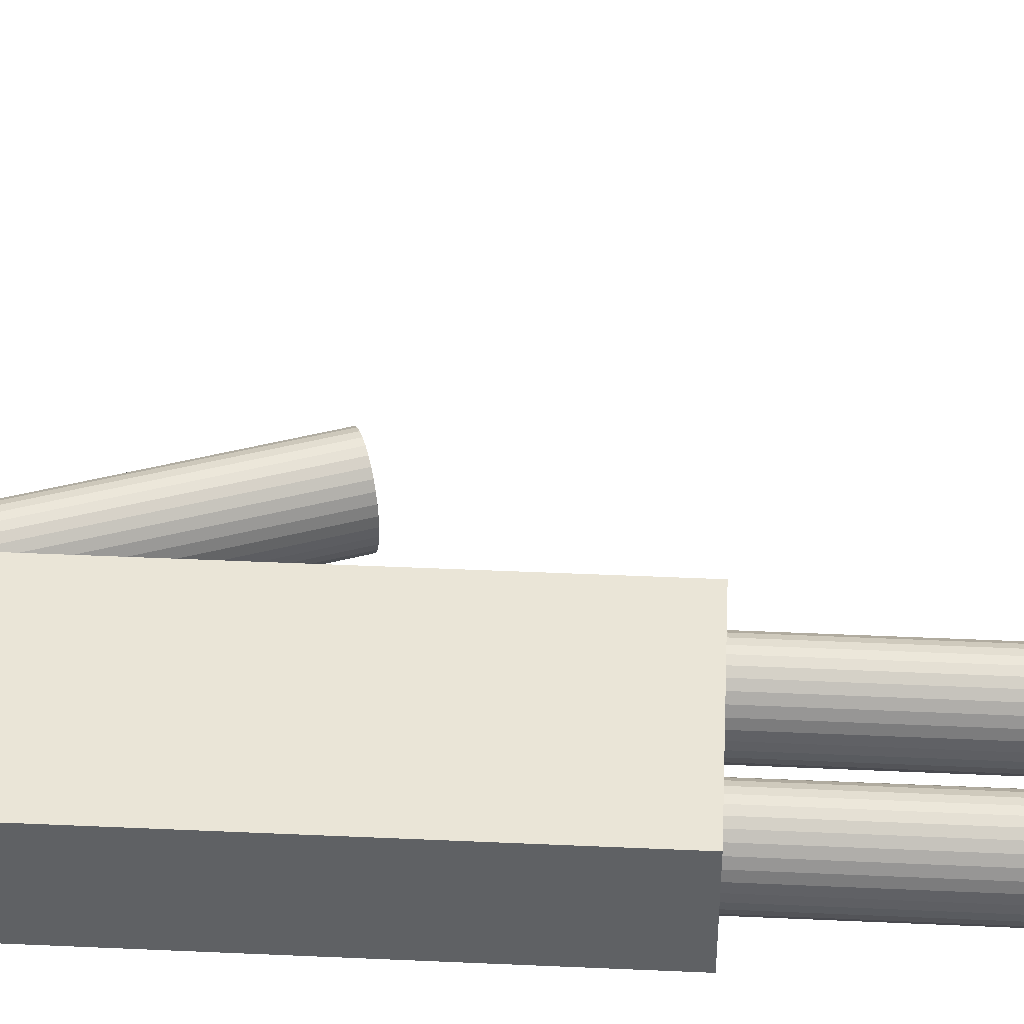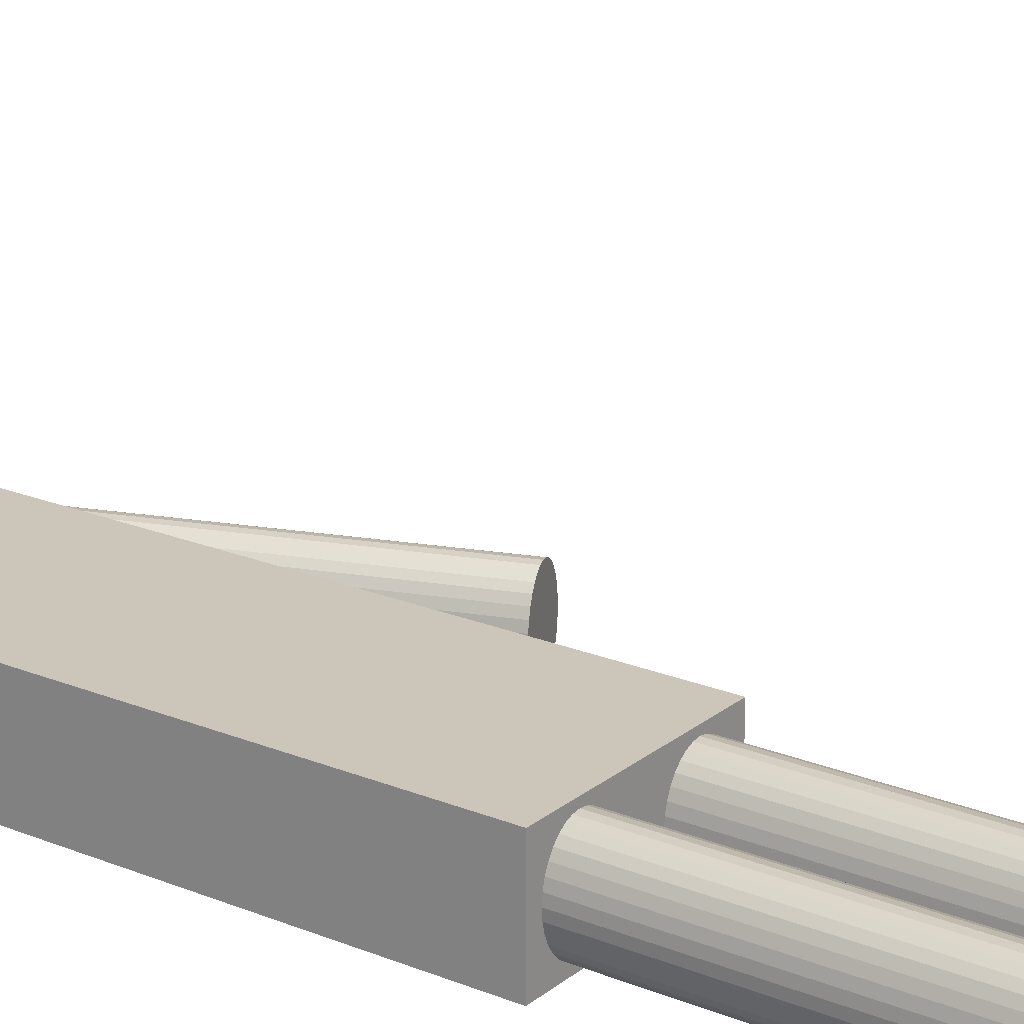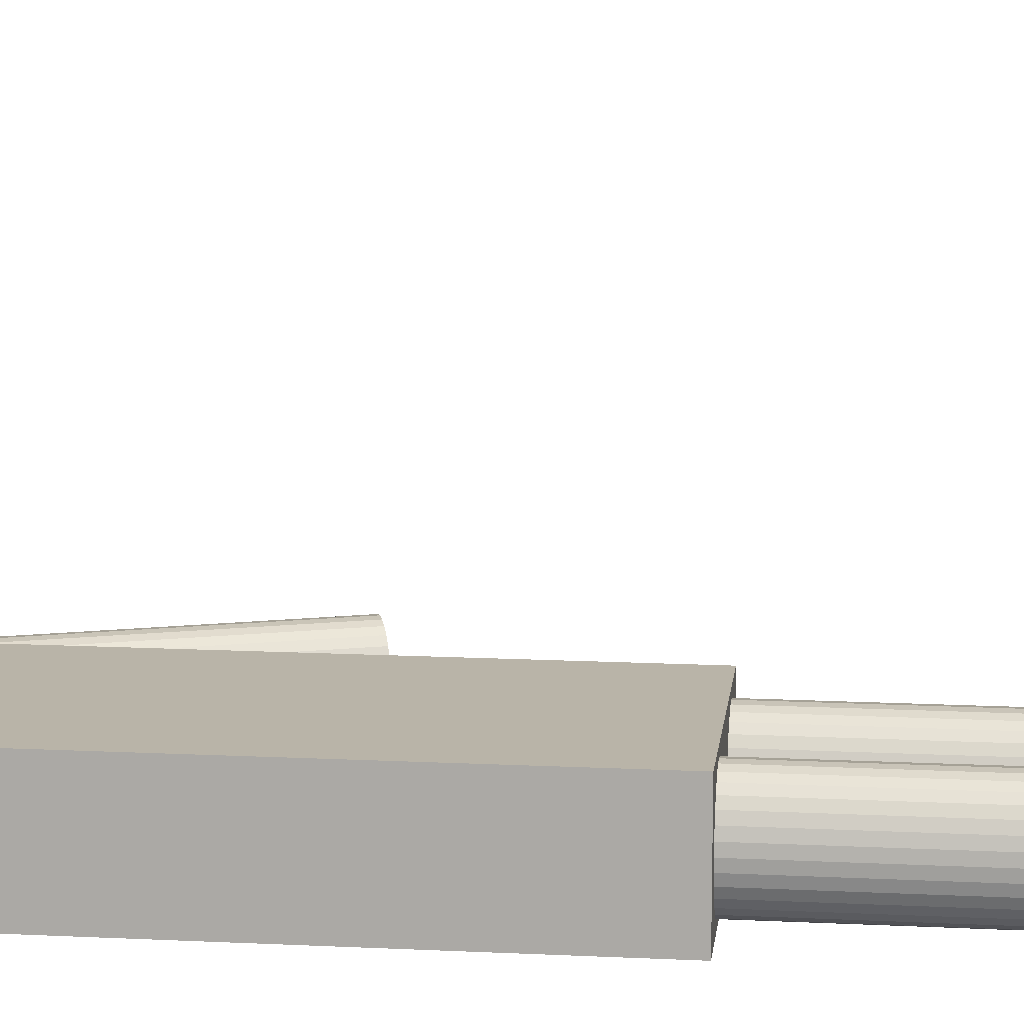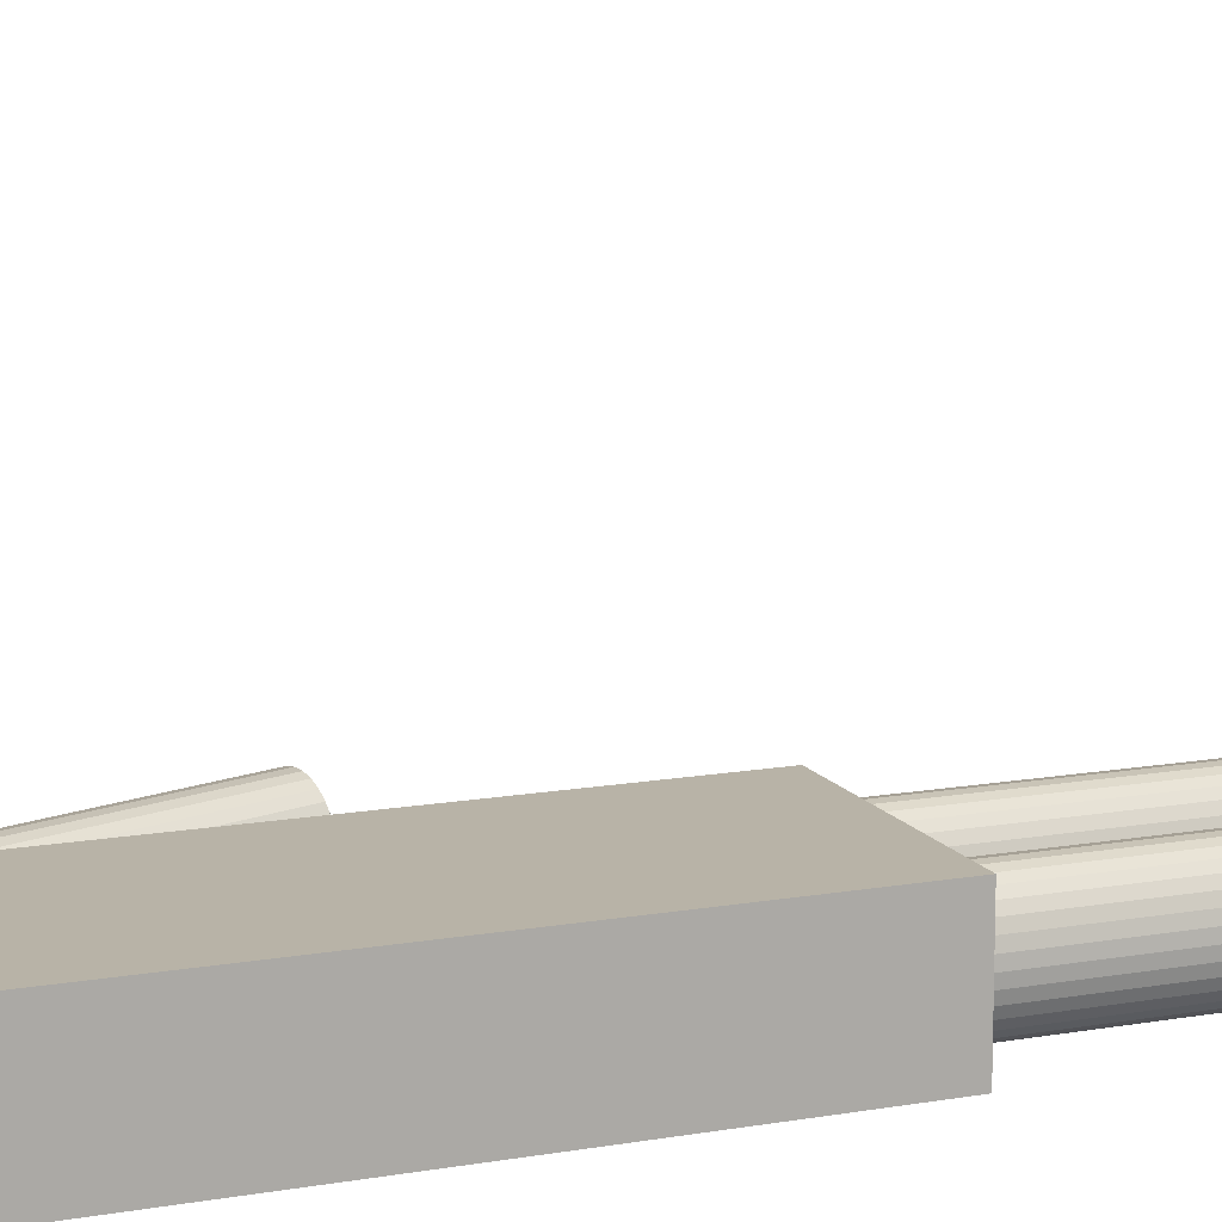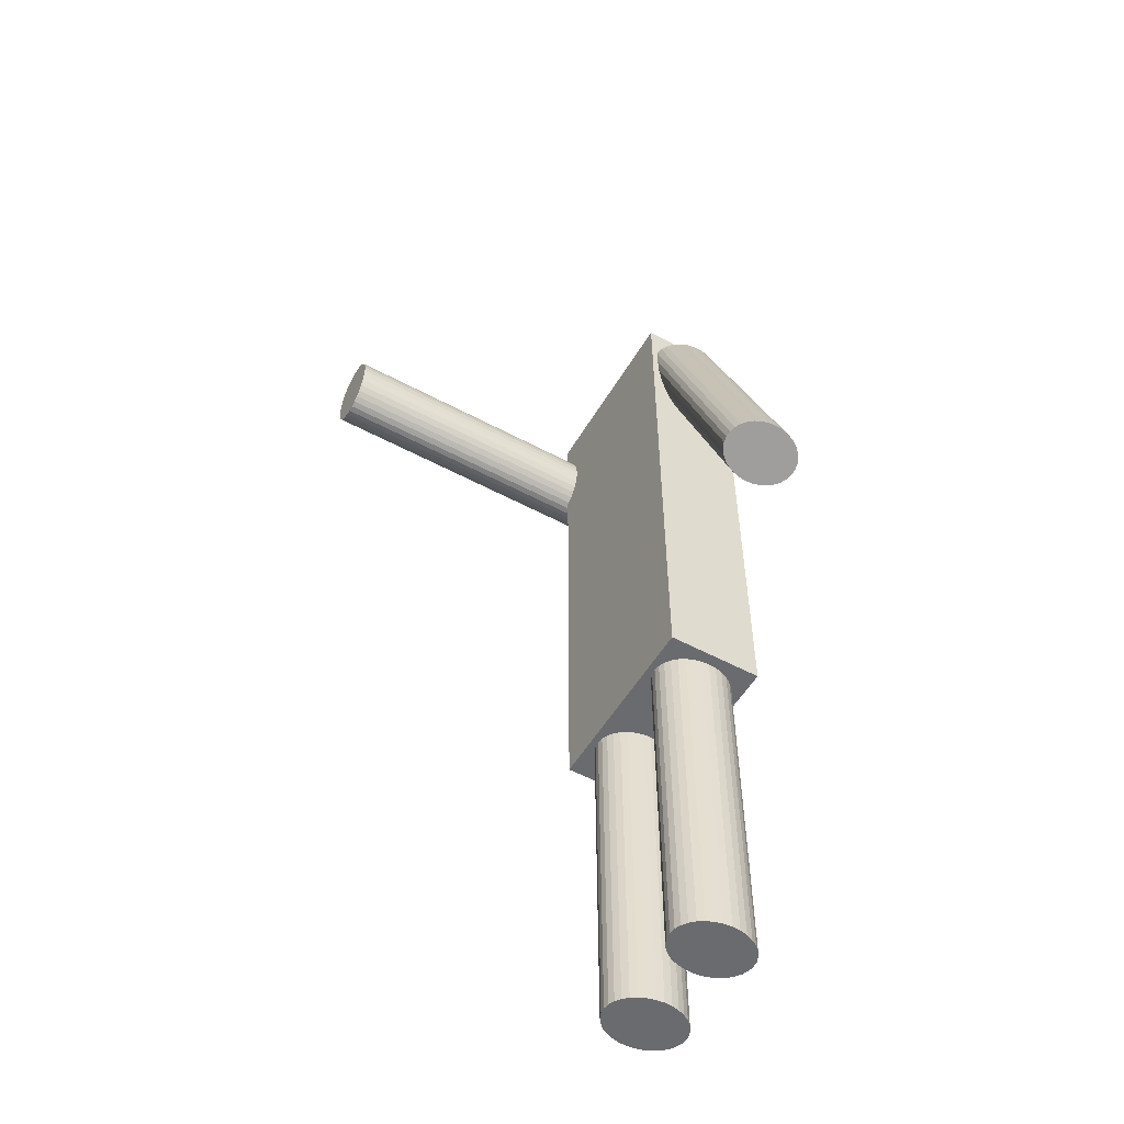
<metadata>
{"format":"obj","ext":"obj","renderer":"f3d","projection":"perspective","resolution":1024,"background":"white","views":[{"elev":44.1,"azim":-87.0,"up":"+Z"},{"elev":20.9,"azim":-54.0,"up":"+Z"},{"elev":13.1,"azim":-83.6,"up":"+Z"},{"elev":12.8,"azim":-112.4,"up":"+Z"},{"elev":-53.4,"azim":60.1,"up":"+Y"}]}
</metadata>
<code>
g Cube
v 0.04314 0.1549 -0.02132
v 0.04314 -0.09699 -0.02144
v -0.04314 -0.09699 -0.02144
v -0.04314 0.1549 -0.02132
v 0.04314 0.1548 0.02147
v 0.04314 -0.09702 0.02135
v -0.04314 -0.09702 0.02135
v -0.04314 0.1548 0.02147
v -0.02313 -0.09625 0.01836
v -0.02313 -0.2475 0.01827
v -0.02038 -0.09625 0.01801
v -0.02038 -0.2475 0.01792
v -0.01773 -0.09625 0.01697
v -0.01773 -0.2475 0.01688
v -0.01528 -0.09625 0.01528
v -0.01528 -0.2475 0.01519
v -0.01314 -0.09624 0.01301
v -0.01314 -0.2475 0.01292
v -0.01138 -0.09624 0.01024
v -0.01138 -0.2475 0.01015
v -0.01008 -0.09623 0.007081
v -0.01008 -0.2475 0.006994
v -0.009273 -0.09623 0.003655
v -0.009273 -0.2475 0.003568
v -0.009001 -0.09622 9.2e-05
v -0.009001 -0.2475 5e-06
v -0.009273 -0.09621 -0.003472
v -0.009273 -0.2475 -0.003559
v -0.01008 -0.09621 -0.006898
v -0.01008 -0.2475 -0.006985
v -0.01138 -0.0962 -0.01006
v -0.01138 -0.2475 -0.01014
v -0.01314 -0.0962 -0.01282
v -0.01314 -0.2474 -0.01291
v -0.01528 -0.09619 -0.0151
v -0.01528 -0.2474 -0.01518
v -0.01773 -0.09619 -0.01678
v -0.01773 -0.2474 -0.01687
v -0.02038 -0.09619 -0.01782
v -0.02038 -0.2474 -0.01791
v -0.02313 -0.09619 -0.01817
v -0.02313 -0.2474 -0.01826
v -0.02589 -0.09619 -0.01782
v -0.02589 -0.2474 -0.01791
v -0.02854 -0.09619 -0.01678
v -0.02854 -0.2474 -0.01687
v -0.03099 -0.09619 -0.0151
v -0.03099 -0.2474 -0.01518
v -0.03313 -0.0962 -0.01282
v -0.03313 -0.2474 -0.01291
v -0.03489 -0.0962 -0.01006
v -0.03489 -0.2475 -0.01014
v -0.03619 -0.09621 -0.006898
v -0.03619 -0.2475 -0.006985
v -0.037 -0.09621 -0.003472
v -0.037 -0.2475 -0.003559
v -0.03727 -0.09622 9.2e-05
v -0.03727 -0.2475 5e-06
v -0.037 -0.09623 0.003655
v -0.037 -0.2475 0.003568
v -0.03619 -0.09623 0.007081
v -0.03619 -0.2475 0.006994
v -0.03489 -0.09624 0.01024
v -0.03489 -0.2475 0.01015
v -0.03313 -0.09624 0.01301
v -0.03313 -0.2475 0.01292
v -0.03099 -0.09625 0.01528
v -0.03099 -0.2475 0.01519
v -0.02854 -0.09625 0.01697
v -0.02854 -0.2475 0.01688
v -0.02589 -0.09625 0.01801
v -0.02589 -0.2475 0.01792
v 0.02421 -0.09625 0.01836
v 0.02421 -0.2475 0.01827
v 0.02697 -0.09625 0.01801
v 0.02697 -0.2475 0.01792
v 0.02962 -0.09625 0.01697
v 0.02962 -0.2475 0.01688
v 0.03206 -0.09625 0.01528
v 0.03206 -0.2475 0.01519
v 0.0342 -0.09624 0.01301
v 0.0342 -0.2475 0.01292
v 0.03596 -0.09624 0.01024
v 0.03596 -0.2475 0.01015
v 0.03727 -0.09623 0.007081
v 0.03727 -0.2475 0.006994
v 0.03807 -0.09623 0.003655
v 0.03807 -0.2475 0.003568
v 0.03834 -0.09622 9.2e-05
v 0.03834 -0.2475 5e-06
v 0.03807 -0.09621 -0.003472
v 0.03807 -0.2475 -0.003559
v 0.03727 -0.09621 -0.006898
v 0.03727 -0.2475 -0.006985
v 0.03596 -0.0962 -0.01006
v 0.03596 -0.2475 -0.01014
v 0.0342 -0.0962 -0.01282
v 0.0342 -0.2474 -0.01291
v 0.03206 -0.09619 -0.0151
v 0.03206 -0.2474 -0.01518
v 0.02962 -0.09619 -0.01678
v 0.02962 -0.2474 -0.01687
v 0.02697 -0.09619 -0.01782
v 0.02697 -0.2474 -0.01791
v 0.02421 -0.09619 -0.01817
v 0.02421 -0.2474 -0.01826
v 0.02145 -0.09619 -0.01782
v 0.02145 -0.2474 -0.01791
v 0.0188 -0.09619 -0.01678
v 0.0188 -0.2474 -0.01687
v 0.01636 -0.09619 -0.0151
v 0.01636 -0.2474 -0.01518
v 0.01422 -0.0962 -0.01282
v 0.01422 -0.2474 -0.01291
v 0.01246 -0.0962 -0.01006
v 0.01246 -0.2475 -0.01014
v 0.01115 -0.09621 -0.006898
v 0.01115 -0.2475 -0.006985
v 0.01035 -0.09621 -0.003472
v 0.01035 -0.2475 -0.003559
v 0.01008 -0.09622 9.2e-05
v 0.01008 -0.2475 5e-06
v 0.01035 -0.09623 0.003655
v 0.01035 -0.2475 0.003568
v 0.01115 -0.09623 0.007081
v 0.01115 -0.2475 0.006994
v 0.01246 -0.09624 0.01024
v 0.01246 -0.2475 0.01015
v 0.01422 -0.09624 0.01301
v 0.01422 -0.2475 0.01292
v 0.01636 -0.09625 0.01528
v 0.01636 -0.2475 0.01519
v 0.0188 -0.09625 0.01697
v 0.0188 -0.2475 0.01688
v 0.02145 -0.09625 0.01801
v 0.02145 -0.2475 0.01792
v 0.04003 0.137 0.01847
v 0.09156 -0.005199 0.01839
v 0.04263 0.1379 0.01812
v 0.09415 -0.004259 0.01804
v 0.04512 0.1389 0.01708
v 0.09664 -0.003354 0.017
v 0.04741 0.1397 0.0154
v 0.09894 -0.002519 0.01531
v 0.04943 0.1404 0.01312
v 0.101 -0.001785 0.01304
v 0.05108 0.141 0.01036
v 0.1026 -0.001182 0.01027
v 0.0523 0.1415 0.007199
v 0.1038 -0.000731 0.007117
v 0.05306 0.1418 0.003773
v 0.1046 -0.000451 0.003691
v 0.05331 0.1419 0.00021
v 0.1048 -0.000352 0.000127
v 0.05306 0.1418 -0.003353
v 0.1046 -0.000439 -0.003436
v 0.0523 0.1415 -0.00678
v 0.1038 -0.000707 -0.006862
v 0.05107 0.1411 -0.009938
v 0.1026 -0.001146 -0.01002
v 0.04942 0.1405 -0.01271
v 0.1009 -0.00174 -0.01279
v 0.0474 0.1397 -0.01498
v 0.09892 -0.002466 -0.01506
v 0.0451 0.1389 -0.01667
v 0.09663 -0.003295 -0.01675
v 0.04261 0.138 -0.01771
v 0.09413 -0.004196 -0.01779
v 0.04002 0.1371 -0.01806
v 0.09154 -0.005135 -0.01814
v 0.03742 0.1361 -0.01771
v 0.08895 -0.006075 -0.01779
v 0.03493 0.1352 -0.01667
v 0.08646 -0.00698 -0.01675
v 0.03263 0.1344 -0.01498
v 0.08416 -0.007815 -0.01506
v 0.03062 0.1337 -0.01271
v 0.08215 -0.008549 -0.01279
v 0.02897 0.1331 -0.009942
v 0.08049 -0.009153 -0.01002
v 0.02774 0.1326 -0.006784
v 0.07927 -0.009603 -0.006867
v 0.02699 0.1323 -0.003358
v 0.07851 -0.009883 -0.003441
v 0.02674 0.1322 0.000205
v 0.07826 -0.009982 0.000123
v 0.02699 0.1323 0.003768
v 0.07852 -0.009895 0.003686
v 0.02775 0.1326 0.007195
v 0.07927 -0.009628 0.007112
v 0.02898 0.133 0.01035
v 0.0805 -0.009188 0.01027
v 0.03063 0.1336 0.01312
v 0.08216 -0.008594 0.01304
v 0.03265 0.1343 0.01539
v 0.08417 -0.007869 0.01531
v 0.03495 0.1352 0.01708
v 0.08647 -0.007039 0.017
v 0.03744 0.1361 0.01812
v 0.08896 -0.006138 0.01804
v -0.04767 0.1424 -0.005408
v -0.04767 0.1426 0.1458
v -0.04491 0.142 -0.005408
v -0.04491 0.1422 0.1458
v -0.04226 0.141 -0.005408
v -0.04226 0.1412 0.1458
v -0.03982 0.1393 -0.005408
v -0.03982 0.1395 0.1458
v -0.03768 0.137 -0.005408
v -0.03768 0.1372 0.1458
v -0.03592 0.1343 -0.005408
v -0.03592 0.1345 0.1458
v -0.03461 0.1311 -0.005408
v -0.03461 0.1313 0.1458
v -0.03381 0.1277 -0.005408
v -0.03381 0.1279 0.1458
v -0.03354 0.1241 -0.005408
v -0.03354 0.1243 0.1458
v -0.03381 0.1206 -0.005408
v -0.03381 0.1208 0.1458
v -0.03461 0.1171 -0.005408
v -0.03461 0.1173 0.1458
v -0.03592 0.114 -0.005408
v -0.03592 0.1142 0.1458
v -0.03768 0.1112 -0.005407
v -0.03768 0.1114 0.1458
v -0.03982 0.1089 -0.005407
v -0.03982 0.1091 0.1458
v -0.04226 0.1073 -0.005407
v -0.04226 0.1075 0.1458
v -0.04491 0.1062 -0.005407
v -0.04491 0.1064 0.1458
v -0.04767 0.1059 -0.005407
v -0.04767 0.1061 0.1458
v -0.05043 0.1062 -0.005407
v -0.05043 0.1064 0.1458
v -0.05308 0.1073 -0.005407
v -0.05308 0.1075 0.1458
v -0.05552 0.1089 -0.005407
v -0.05552 0.1091 0.1458
v -0.05767 0.1112 -0.005407
v -0.05767 0.1114 0.1458
v -0.05942 0.114 -0.005408
v -0.05942 0.1142 0.1458
v -0.06073 0.1171 -0.005408
v -0.06073 0.1173 0.1458
v -0.06153 0.1206 -0.005408
v -0.06153 0.1208 0.1458
v -0.0618 0.1241 -0.005408
v -0.0618 0.1243 0.1458
v -0.06153 0.1277 -0.005408
v -0.06153 0.1279 0.1458
v -0.06073 0.1311 -0.005408
v -0.06073 0.1313 0.1458
v -0.05942 0.1343 -0.005408
v -0.05942 0.1345 0.1458
v -0.05767 0.137 -0.005408
v -0.05767 0.1372 0.1458
v -0.05552 0.1393 -0.005408
v -0.05552 0.1395 0.1458
v -0.05308 0.141 -0.005408
v -0.05308 0.1412 0.1458
v -0.05043 0.142 -0.005408
v -0.05043 0.1422 0.1458
f 1 2 3 4
f 5 8 7 6
f 1 5 6 2
f 2 6 7 3
f 3 7 8 4
f 5 1 4 8
f 9 10 12 11
f 11 12 14 13
f 13 14 16 15
f 15 16 18 17
f 17 18 20 19
f 19 20 22 21
f 21 22 24 23
f 23 24 26 25
f 25 26 28 27
f 27 28 30 29
f 29 30 32 31
f 31 32 34 33
f 33 34 36 35
f 35 36 38 37
f 37 38 40 39
f 39 40 42 41
f 41 42 44 43
f 43 44 46 45
f 45 46 48 47
f 47 48 50 49
f 49 50 52 51
f 51 52 54 53
f 53 54 56 55
f 55 56 58 57
f 57 58 60 59
f 59 60 62 61
f 61 62 64 63
f 63 64 66 65
f 65 66 68 67
f 67 68 70 69
f 12 10 72
f 12 72 70
f 12 70 14
f 70 68 14
f 68 16 14
f 68 66 16
f 66 18 16
f 66 64 18
f 64 20 18
f 64 62 20
f 62 22 20
f 62 60 22
f 60 24 22
f 60 58 24
f 58 26 24
f 58 56 26
f 56 28 26
f 56 54 28
f 54 30 28
f 54 52 30
f 52 32 30
f 52 50 32
f 50 34 32
f 50 48 34
f 48 36 34
f 48 46 36
f 46 38 36
f 46 44 38
f 44 40 38
f 44 42 40
f 71 72 10 9
f 69 70 72 71
f 9 11 71
f 11 69 71
f 11 13 69
f 13 67 69
f 13 15 67
f 15 65 67
f 15 17 65
f 17 63 65
f 17 19 63
f 19 61 63
f 19 21 61
f 21 59 61
f 21 23 59
f 23 57 59
f 23 25 57
f 25 55 57
f 25 27 55
f 27 53 55
f 27 29 53
f 29 51 53
f 29 31 51
f 31 49 51
f 31 33 49
f 33 47 49
f 33 35 47
f 35 45 47
f 35 37 45
f 37 43 45
f 37 39 43
f 39 41 43
f 73 74 76 75
f 75 76 78 77
f 77 78 80 79
f 79 80 82 81
f 81 82 84 83
f 83 84 86 85
f 85 86 88 87
f 87 88 90 89
f 89 90 92 91
f 91 92 94 93
f 93 94 96 95
f 95 96 98 97
f 97 98 100 99
f 99 100 102 101
f 101 102 104 103
f 103 104 106 105
f 105 106 108 107
f 107 108 110 109
f 109 110 112 111
f 111 112 114 113
f 113 114 116 115
f 115 116 118 117
f 117 118 120 119
f 119 120 122 121
f 121 122 124 123
f 123 124 126 125
f 125 126 128 127
f 127 128 130 129
f 129 130 132 131
f 131 132 134 133
f 76 74 136
f 76 136 134
f 76 134 78
f 134 132 78
f 132 80 78
f 132 130 80
f 130 82 80
f 130 128 82
f 128 84 82
f 128 126 84
f 126 86 84
f 126 124 86
f 124 88 86
f 124 122 88
f 122 90 88
f 122 120 90
f 120 92 90
f 120 118 92
f 118 94 92
f 118 116 94
f 116 96 94
f 116 114 96
f 114 98 96
f 114 112 98
f 112 100 98
f 112 110 100
f 110 102 100
f 110 108 102
f 108 104 102
f 108 106 104
f 135 136 74 73
f 133 134 136 135
f 73 75 135
f 75 133 135
f 75 77 133
f 77 131 133
f 77 79 131
f 79 129 131
f 79 81 129
f 81 127 129
f 81 83 127
f 83 125 127
f 83 85 125
f 85 123 125
f 85 87 123
f 87 121 123
f 87 89 121
f 89 119 121
f 89 91 119
f 91 117 119
f 91 93 117
f 93 115 117
f 93 95 115
f 95 113 115
f 95 97 113
f 97 111 113
f 97 99 111
f 99 109 111
f 99 101 109
f 101 107 109
f 101 103 107
f 103 105 107
f 137 138 140 139
f 139 140 142 141
f 141 142 144 143
f 143 144 146 145
f 145 146 148 147
f 147 148 150 149
f 149 150 152 151
f 151 152 154 153
f 153 154 156 155
f 155 156 158 157
f 157 158 160 159
f 159 160 162 161
f 161 162 164 163
f 163 164 166 165
f 165 166 168 167
f 167 168 170 169
f 169 170 172 171
f 171 172 174 173
f 173 174 176 175
f 175 176 178 177
f 177 178 180 179
f 179 180 182 181
f 181 182 184 183
f 183 184 186 185
f 185 186 188 187
f 187 188 190 189
f 189 190 192 191
f 191 192 194 193
f 193 194 196 195
f 195 196 198 197
f 140 138 200
f 140 200 198
f 140 198 142
f 198 196 142
f 196 144 142
f 196 194 144
f 194 146 144
f 194 192 146
f 192 148 146
f 192 190 148
f 190 150 148
f 190 188 150
f 188 152 150
f 188 186 152
f 186 154 152
f 186 184 154
f 184 156 154
f 184 182 156
f 182 158 156
f 182 180 158
f 180 160 158
f 180 178 160
f 178 162 160
f 178 176 162
f 176 164 162
f 176 174 164
f 174 166 164
f 174 172 166
f 172 168 166
f 172 170 168
f 199 200 138 137
f 197 198 200 199
f 137 139 199
f 139 197 199
f 139 141 197
f 141 195 197
f 141 143 195
f 143 193 195
f 143 145 193
f 145 191 193
f 145 147 191
f 147 189 191
f 147 149 189
f 149 187 189
f 149 151 187
f 151 185 187
f 151 153 185
f 153 183 185
f 153 155 183
f 155 181 183
f 155 157 181
f 157 179 181
f 157 159 179
f 159 177 179
f 159 161 177
f 161 175 177
f 161 163 175
f 163 173 175
f 163 165 173
f 165 171 173
f 165 167 171
f 167 169 171
f 201 202 204 203
f 203 204 206 205
f 205 206 208 207
f 207 208 210 209
f 209 210 212 211
f 211 212 214 213
f 213 214 216 215
f 215 216 218 217
f 217 218 220 219
f 219 220 222 221
f 221 222 224 223
f 223 224 226 225
f 225 226 228 227
f 227 228 230 229
f 229 230 232 231
f 231 232 234 233
f 233 234 236 235
f 235 236 238 237
f 237 238 240 239
f 239 240 242 241
f 241 242 244 243
f 243 244 246 245
f 245 246 248 247
f 247 248 250 249
f 249 250 252 251
f 251 252 254 253
f 253 254 256 255
f 255 256 258 257
f 257 258 260 259
f 259 260 262 261
f 204 202 264
f 204 264 262
f 204 262 206
f 262 260 206
f 260 208 206
f 260 258 208
f 258 210 208
f 258 256 210
f 256 212 210
f 256 254 212
f 254 214 212
f 254 252 214
f 252 216 214
f 252 250 216
f 250 218 216
f 250 248 218
f 248 220 218
f 248 246 220
f 246 222 220
f 246 244 222
f 244 224 222
f 244 242 224
f 242 226 224
f 242 240 226
f 240 228 226
f 240 238 228
f 238 230 228
f 238 236 230
f 236 232 230
f 236 234 232
f 263 264 202 201
f 261 262 264 263
f 201 203 263
f 203 261 263
f 203 205 261
f 205 259 261
f 205 207 259
f 207 257 259
f 207 209 257
f 209 255 257
f 209 211 255
f 211 253 255
f 211 213 253
f 213 251 253
f 213 215 251
f 215 249 251
f 215 217 249
f 217 247 249
f 217 219 247
f 219 245 247
f 219 221 245
f 221 243 245
f 221 223 243
f 223 241 243
f 223 225 241
f 225 239 241
f 225 227 239
f 227 237 239
f 227 229 237
f 229 235 237
f 229 231 235
f 231 233 235

</code>
